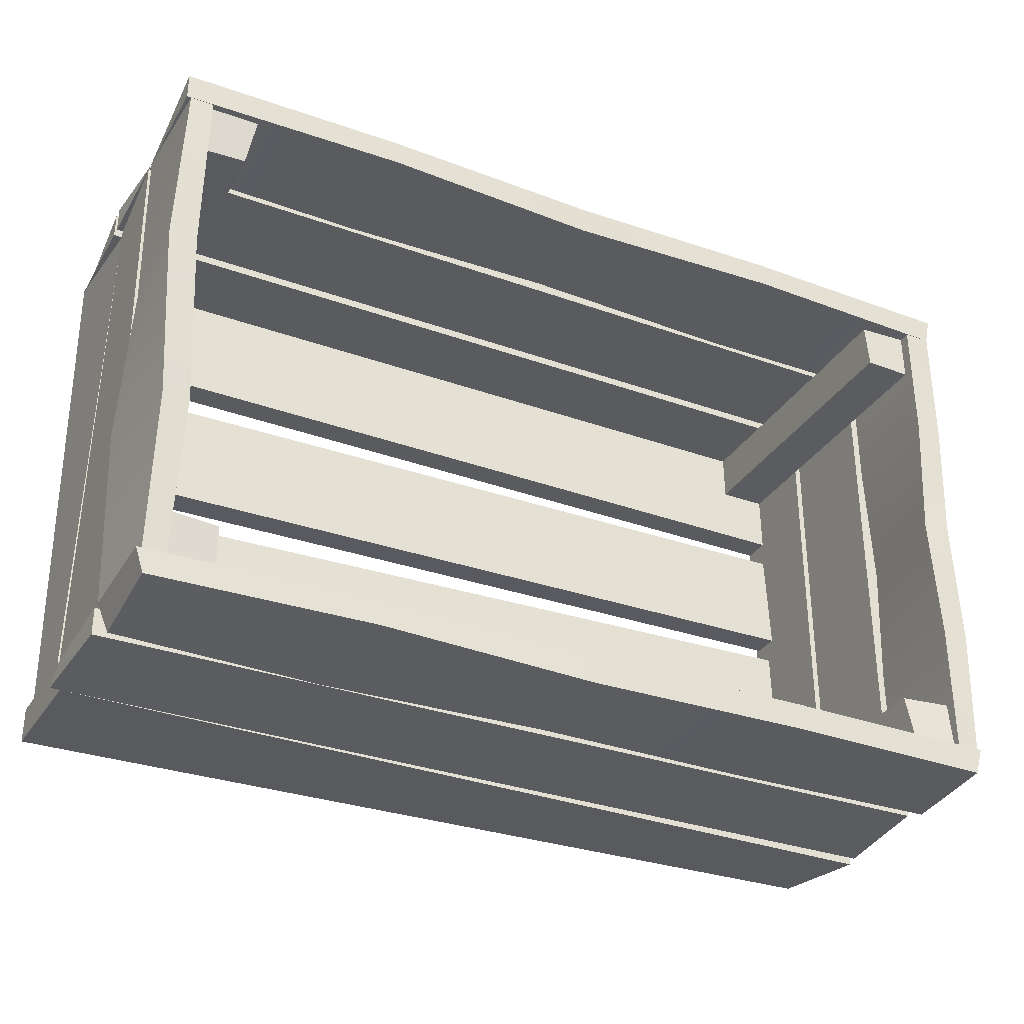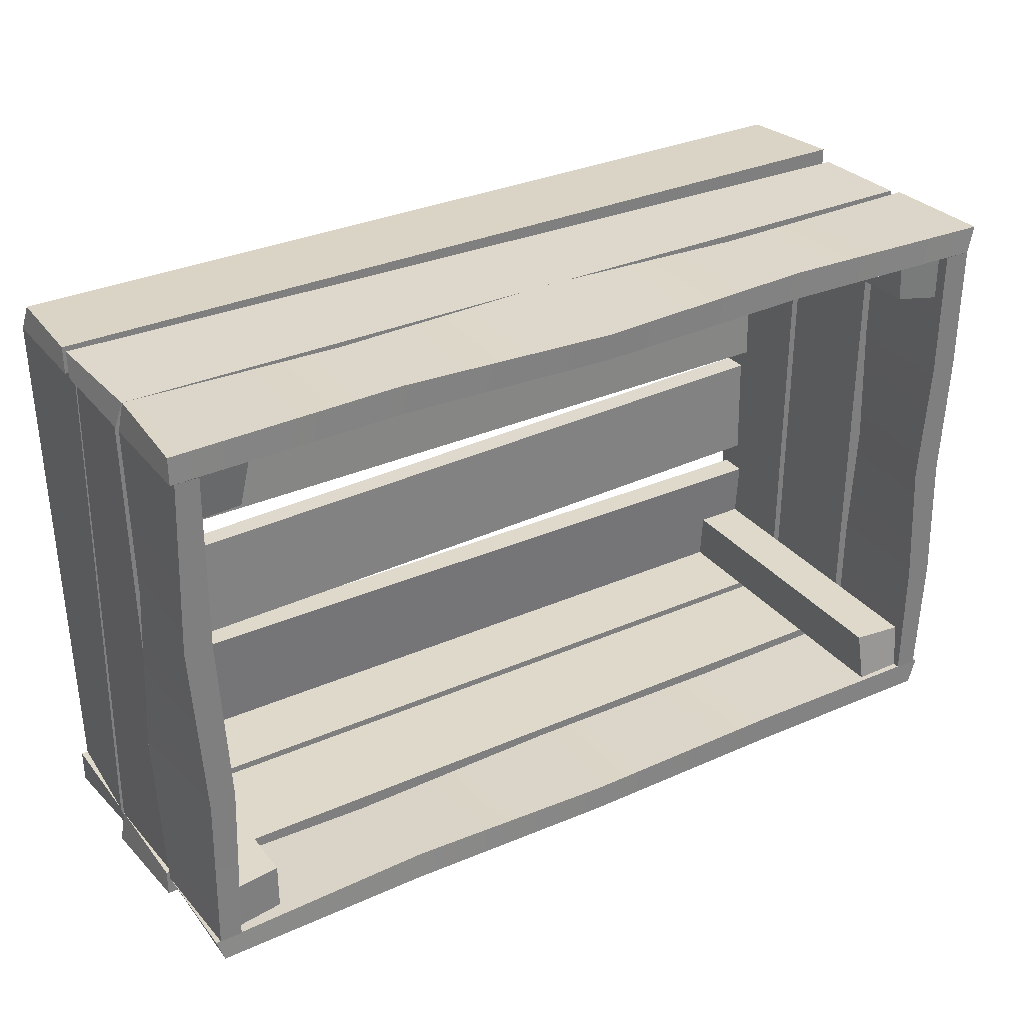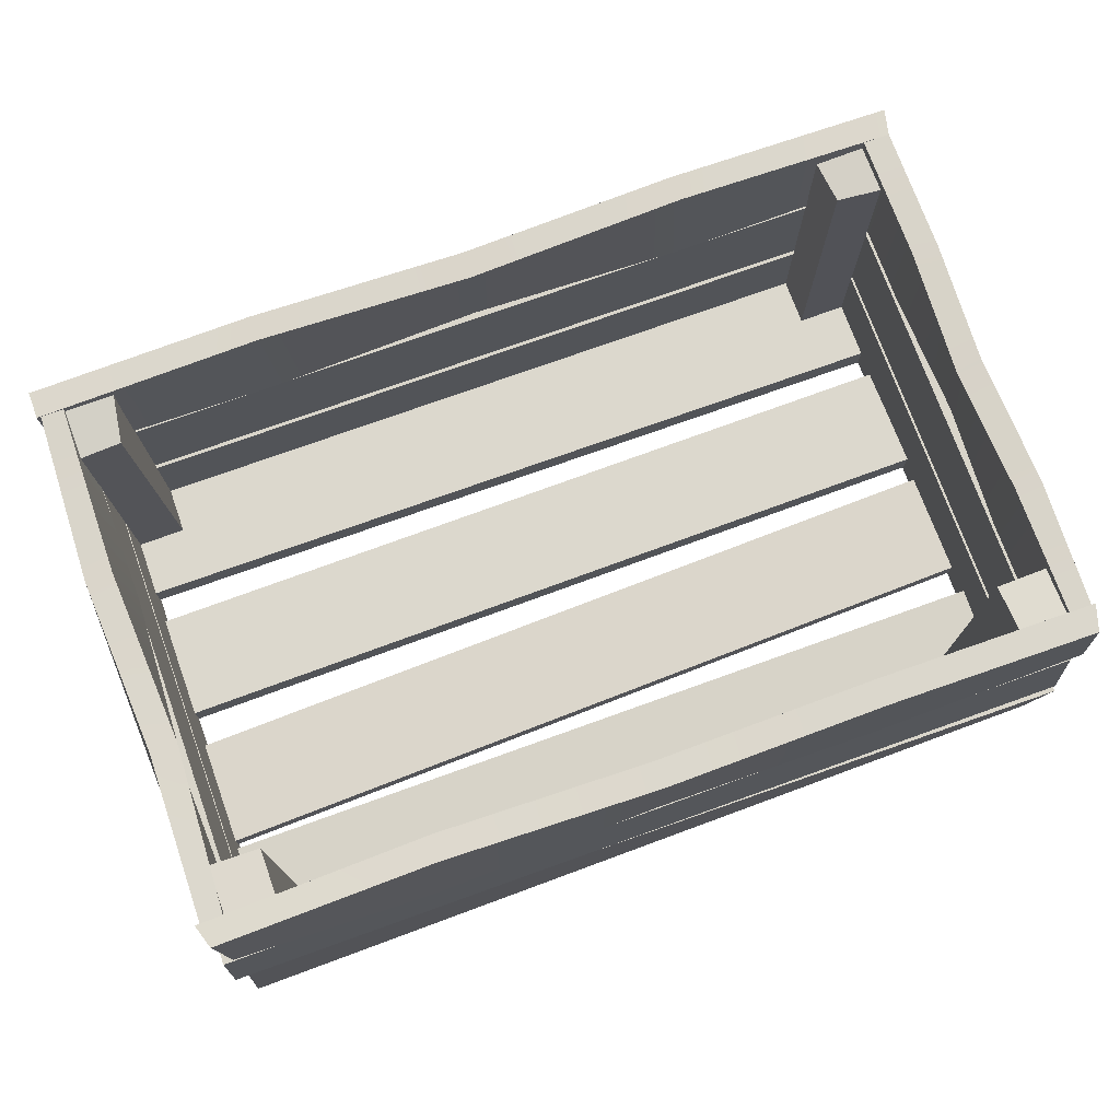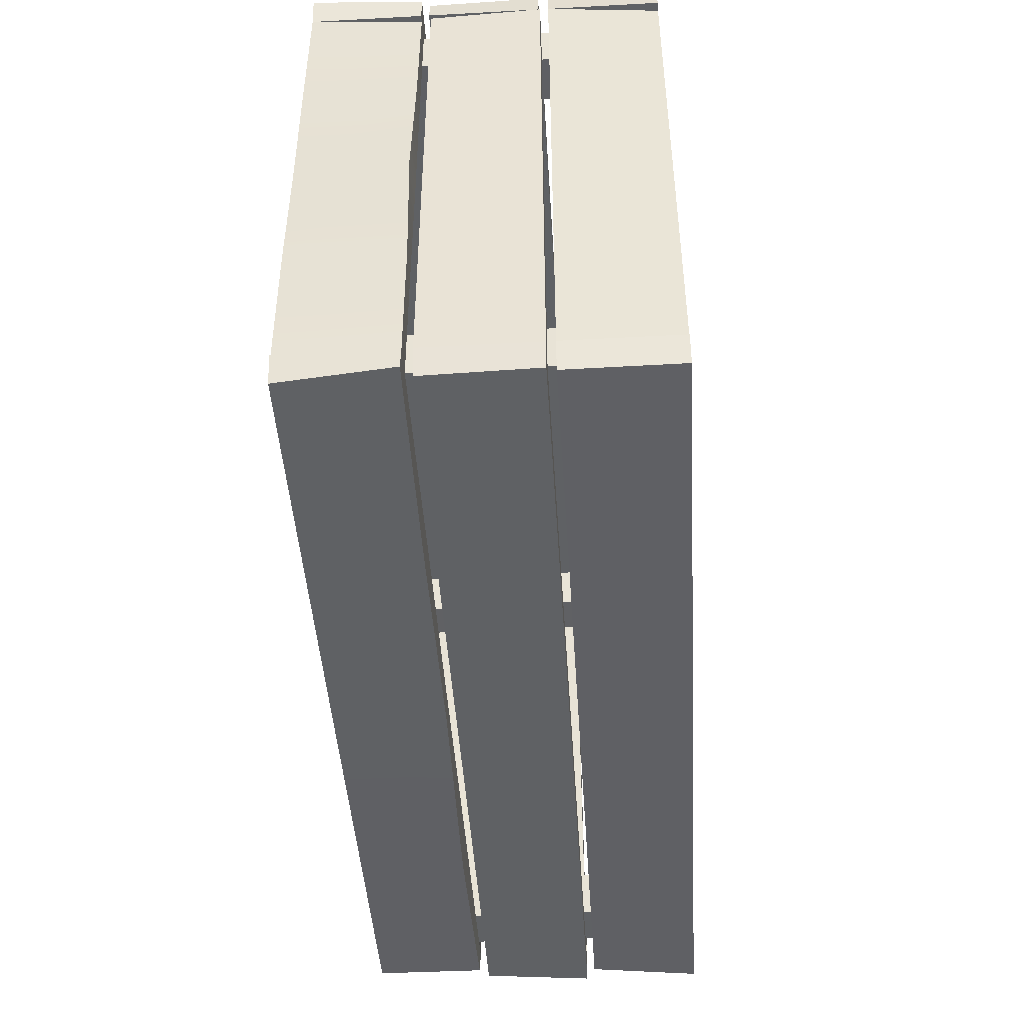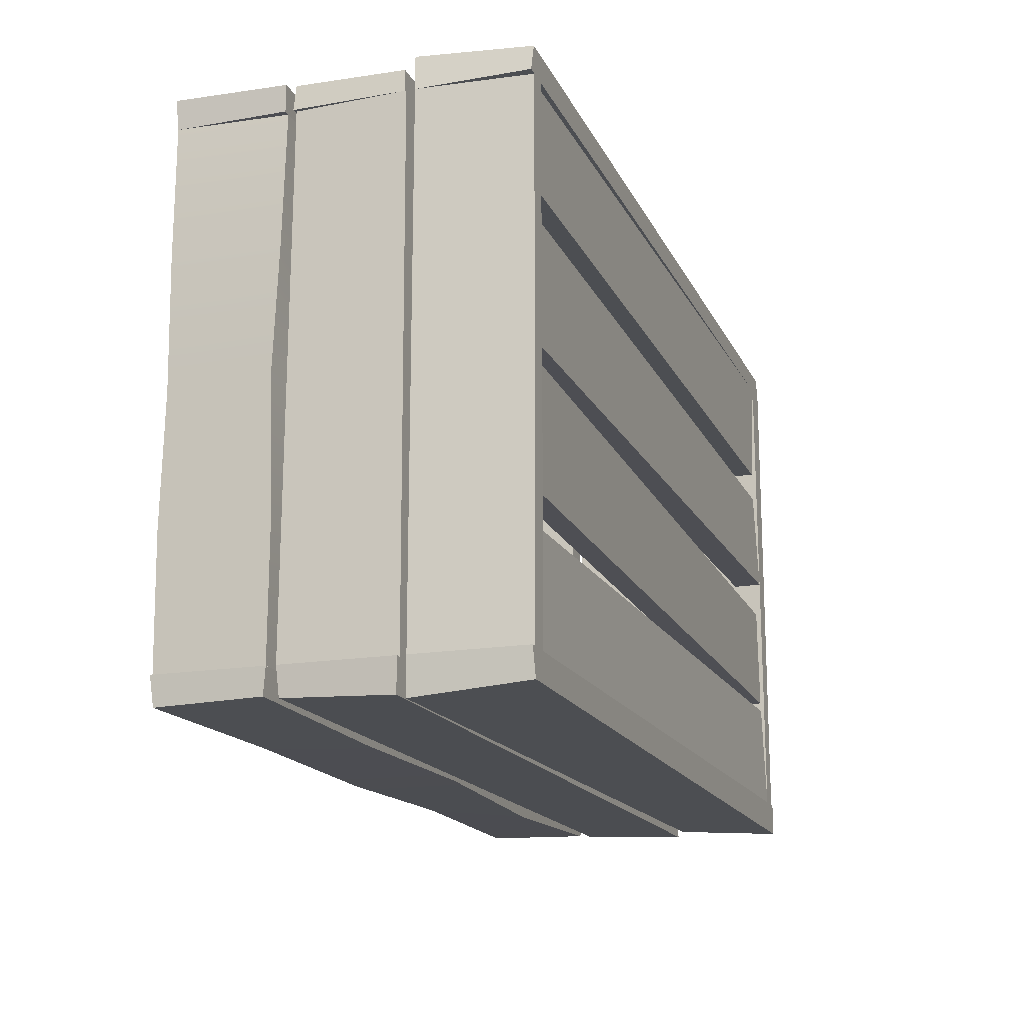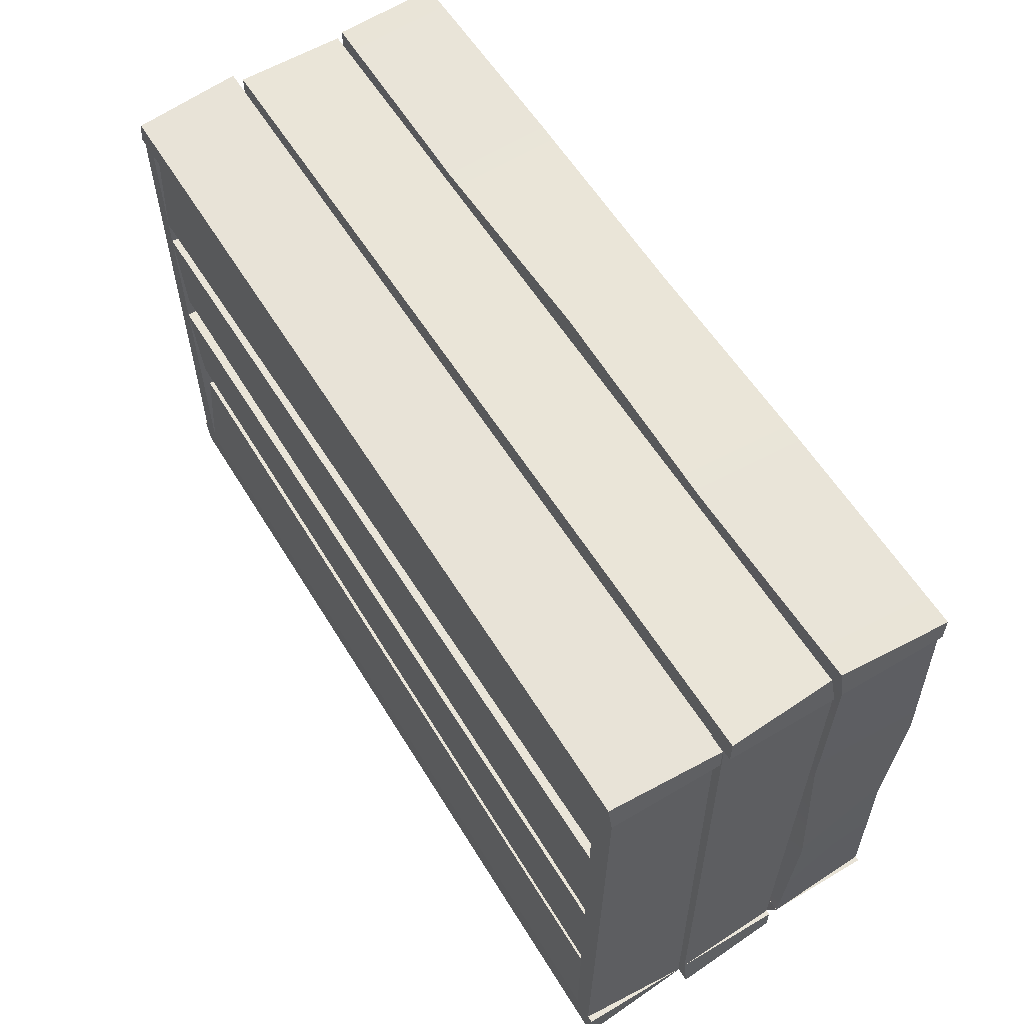
<metadata>
{"format":"obj","ext":"obj","renderer":"f3d","projection":"perspective","resolution":1024,"background":"white","views":[{"elev":-32.1,"azim":153.3,"up":"+Z"},{"elev":31.7,"azim":148.2,"up":"+Z"},{"elev":74.5,"azim":160.2,"up":"+Y"},{"elev":-45.5,"azim":-86.4,"up":"+Z"},{"elev":-16.9,"azim":-70.7,"up":"+Z"},{"elev":58.4,"azim":58.6,"up":"+Z"}]}
</metadata>
<code>
v 0.4646 -0.009834 0.1251
v 0.4646 0.01502 0.1251
v -0.4638 -0.01502 0.1315
v -0.4638 0.01502 0.1315
v 0.4638 -0.01502 0.003508
v 0.4638 0.01819 0.003508
v -0.4646 -0.01001 0.009817
v -0.4646 0.02175 0.009817
v 0.4642 -0.01502 0.2825
v 0.4642 0.01502 0.2825
v -0.4642 -0.009657 0.2825
v -0.4642 0.01502 0.2825
v 0.4642 -0.009421 0.1609
v 0.4642 0.02208 0.1609
v -0.4642 -0.01502 0.1609
v -0.4642 0.01699 0.1609
v 0.4809 -0.008721 -0.03823
v 0.4809 0.01502 -0.03823
v -0.4779 -0.01502 -0.01448
v -0.4779 0.01094 -0.01448
v 0.4779 -0.01042 -0.1598
v 0.4779 0.01502 -0.1598
v -0.4809 -0.008696 -0.1361
v -0.4809 0.01502 -0.1361
v 0.4642 -0.0107 -0.17
v 0.4642 0.02138 -0.17
v -0.4642 -0.00664 -0.17
v -0.4661 0.02275 -0.17
v 0.4642 -0.01502 -0.2917
v 0.4642 0.01502 -0.2917
v -0.4642 -0.01502 -0.2917
v -0.4642 0.01502 -0.2917
v 0.4943 -0.01502 -0.3293
v 0.4943 -0.01502 -0.2917
v -0.4857 -0.01502 -0.3217
v -0.4943 -0.01502 -0.2917
v 0.4879 0.1066 -0.3217
v 0.4943 0.1066 -0.2917
v -0.4943 0.1066 -0.3323
v -0.4943 0.1066 -0.2917
v 0.5009 0.1159 -0.3265
v 0.4943 0.1159 -0.2917
v -0.4943 0.1159 -0.3283
v -0.4943 0.1159 -0.2917
v 0.4943 0.2376 -0.3217
v 0.4943 0.2376 -0.2917
v -0.486 0.2376 -0.3217
v -0.4943 0.2376 -0.2917
v 0.4815 0.2481 -0.3217
v 0.4943 0.2481 -0.2917
v -0.4981 0.2481 -0.3217
v -0.4943 0.2481 -0.2917
v 0.4855 0.3697 -0.3185
v 0.4943 0.3697 -0.2917
v -0.4852 0.3697 -0.3217
v -0.4943 0.3697 -0.2917
v -0.2458 0.2488 -0.3244
v 0 0.2481 -0.3217
v 0.2552 0.2507 -0.3284
v 0.2517 0.2469 -0.2988
v 0 0.2481 -0.2917
v -0.2458 0.2475 -0.2944
v 0.2426 0.3709 -0.3146
v 0 0.3697 -0.3217
v -0.2485 0.3703 -0.319
v -0.2485 0.369 -0.289
v 0 0.3697 -0.2917
v 0.239 0.3671 -0.285
v 0.4943 0.2481 0.2825
v 0.4878 0.2481 0.3126
v -0.4943 0.2481 0.2825
v -0.4943 0.2481 0.3126
v 0.4943 0.3697 0.2825
v 0.4943 0.3697 0.3126
v -0.4943 0.3697 0.2825
v -0.5008 0.3697 0.3126
v -0.2471 0.2493 0.2782
v -0.000264 0.2472 0.2864
v 0.2496 0.2494 0.2782
v 0.2507 0.2472 0.3081
v -0.001146 0.2491 0.3164
v -0.246 0.2471 0.3081
v 0.2436 0.3705 0.287
v 0.001146 0.3686 0.2787
v -0.2482 0.3706 0.287
v -0.2472 0.3685 0.3169
v 0.000264 0.3705 0.3087
v 0.2447 0.3684 0.317
v 0.4943 0.1177 0.2825
v 0.4943 0.1177 0.3126
v -0.4943 0.1177 0.2825
v -0.4943 0.1177 0.3057
v 0.4943 0.2393 0.2825
v 0.4852 0.2393 0.3076
v -0.4943 0.2393 0.2825
v -0.4884 0.2393 0.3126
v 0.4943 -0.01502 0.2825
v 0.4869 -0.01502 0.3058
v -0.4943 -0.01502 0.2825
v -0.4856 -0.01502 0.3126
v 0.4943 0.1066 0.2825
v 0.4943 0.1066 0.3126
v -0.4943 0.1066 0.2825
v -0.4943 0.1066 0.3182
v -0.4883 -0.01502 -0.2917
v -0.4642 -0.01502 -0.2917
v -0.4843 -0.01502 0.2825
v -0.4642 -0.01502 0.2825
v -0.4943 0.1066 -0.2917
v -0.4642 0.1066 -0.2917
v -0.4943 0.1066 0.2825
v -0.4642 0.1066 0.2825
v -0.4878 0.1159 -0.2917
v -0.4642 0.1159 -0.2917
v -0.4943 0.1159 0.2825
v -0.4642 0.1159 0.2825
v -0.4943 0.2376 -0.2917
v -0.4642 0.2376 -0.2917
v -0.4901 0.2376 0.2825
v -0.4642 0.2376 0.2825
v -0.4943 0.2481 -0.2917
v -0.4642 0.2481 -0.2917
v -0.4872 0.2481 0.2825
v -0.4642 0.2481 0.2825
v -0.4893 0.3697 -0.2917
v -0.4642 0.3697 -0.2917
v -0.4943 0.3697 0.2825
v -0.4642 0.3697 0.2825
v -0.4943 0.2481 0.139
v -0.5012 0.2502 -0.005219
v -0.4943 0.2481 -0.1481
v -0.4642 0.2481 -0.1481
v -0.4715 0.2468 -0.008029
v -0.4642 0.2481 0.139
v -0.4943 0.3697 -0.1481
v -0.4869 0.371 -0.001102
v -0.4943 0.3697 0.139
v -0.4642 0.3697 0.139
v -0.4572 0.3675 -0.003912
v -0.4642 0.3697 -0.1481
v 0.4642 0.2481 -0.2917
v 0.4943 0.2481 -0.2917
v 0.4642 0.2481 0.2825
v 0.4943 0.2481 0.2825
v 0.4642 0.3697 -0.2917
v 0.4888 0.3697 -0.2917
v 0.4642 0.3697 0.2825
v 0.4897 0.3697 0.2825
v 0.4616 0.2488 0.09114
v 0.4728 0.2472 -0.09138
v 0.5024 0.251 -0.09488
v 0.4917 0.2475 0.09114
v 0.456 0.3668 -0.1057
v 0.4668 0.3703 0.09114
v 0.4968 0.369 0.09114
v 0.4856 0.3706 -0.1092
v 0.4642 0.1154 -0.2917
v 0.4943 0.1154 -0.2917
v 0.4642 0.1154 0.2825
v 0.4867 0.1154 0.2825
v 0.4642 0.237 -0.2917
v 0.4889 0.237 -0.2917
v 0.4642 0.237 0.2825
v 0.4943 0.237 0.2825
v 0.4642 -0.01502 -0.2917
v 0.487 -0.01502 -0.2917
v 0.4642 -0.01502 0.2825
v 0.4943 -0.01502 0.2825
v 0.4642 0.1066 -0.2917
v 0.4943 0.1066 -0.2917
v 0.4642 0.1066 0.2825
v 0.4847 0.1066 0.2825
v -0.4096 0.01502 0.2825
v -0.4096 0.3539 0.2825
v -0.4642 0.01502 0.2825
v -0.4642 0.3565 0.2825
v -0.4096 0.01502 0.2279
v -0.4159 0.3508 0.2351
v -0.4642 0.01502 0.2279
v -0.4642 0.3571 0.2279
v 0.4642 0.01502 0.2825
v 0.4642 0.3628 0.2825
v 0.4096 0.01502 0.2825
v 0.4096 0.3628 0.2825
v 0.4642 0.01502 0.2279
v 0.4642 0.3558 0.2279
v 0.4096 0.01502 0.2279
v 0.4183 0.3558 0.2302
v 0.4642 0.01502 -0.237
v 0.4642 0.3593 -0.237
v 0.4096 0.01502 -0.237
v 0.4096 0.3528 -0.237
v 0.4642 0.01502 -0.2917
v 0.4642 0.3593 -0.2917
v 0.4096 0.01502 -0.2917
v 0.4096 0.3528 -0.2917
v -0.4096 0.01502 -0.237
v -0.4096 0.3507 -0.237
v -0.4642 0.01502 -0.237
v -0.4642 0.3571 -0.237
v -0.4096 0.01502 -0.2917
v -0.4096 0.3633 -0.2917
v -0.4642 0.01502 -0.2917
v -0.4642 0.3618 -0.2917
f 1 2 4 3
f 7 8 6 5
f 3 7 5 1
f 8 4 2 6
f 15 16 14 13
f 11 15 13 9
f 16 12 10 14
f 17 18 20 19
f 23 24 22 21
f 19 23 21 17
f 24 20 18 22
f 25 26 28 27
f 27 31 29 25
f 32 28 26 30
f 33 34 36 35
f 35 36 40 39
f 39 40 38 37
f 37 38 34 33
f 35 39 37 33
f 40 36 34 38
f 41 42 44 43
f 43 44 48 47
f 47 48 46 45
f 45 46 42 41
f 43 47 45 41
f 48 44 42 46
f 57 62 52 51
f 51 52 56 55
f 63 68 54 53
f 53 54 50 49
f 59 63 53 49
f 68 60 50 54
f 56 52 62 66
f 66 62 61 67
f 67 61 60 68
f 51 55 65 57
f 57 65 64 58
f 58 64 63 59
f 55 56 66 65
f 65 66 67 64
f 64 67 68 63
f 49 50 60 59
f 59 60 61 58
f 58 61 62 57
f 77 82 72 71
f 71 72 76 75
f 83 88 74 73
f 73 74 70 69
f 79 83 73 69
f 88 80 70 74
f 76 72 82 86
f 86 82 81 87
f 87 81 80 88
f 71 75 85 77
f 77 85 84 78
f 78 84 83 79
f 75 76 86 85
f 85 86 87 84
f 84 87 88 83
f 69 70 80 79
f 79 80 81 78
f 78 81 82 77
f 89 90 92 91
f 91 92 96 95
f 95 96 94 93
f 93 94 90 89
f 91 95 93 89
f 96 92 90 94
f 97 98 100 99
f 99 100 104 103
f 103 104 102 101
f 101 102 98 97
f 99 103 101 97
f 104 100 98 102
f 105 106 108 107
f 111 112 110 109
f 107 111 109 105
f 112 108 106 110
f 113 114 116 115
f 119 120 118 117
f 115 119 117 113
f 120 116 114 118
f 129 134 124 123
f 135 140 126 125
f 131 135 125 121
f 140 132 122 126
f 128 124 134 138
f 138 134 133 139
f 139 133 132 140
f 123 127 137 129
f 129 137 136 130
f 130 136 135 131
f 127 128 138 137
f 137 138 139 136
f 136 139 140 135
f 121 122 132 131
f 131 132 133 130
f 130 133 134 129
f 149 152 144 143
f 153 156 146 145
f 150 153 145 141
f 156 151 142 146
f 148 144 152 155
f 155 152 151 156
f 143 147 154 149
f 149 154 153 150
f 147 148 155 154
f 154 155 156 153
f 141 142 151 150
f 150 151 152 149
f 157 158 160 159
f 163 164 162 161
f 159 163 161 157
f 164 160 158 162
f 165 166 168 167
f 171 172 170 169
f 167 171 169 165
f 172 168 166 170
f 173 174 176 175
f 175 176 180 179
f 179 180 178 177
f 177 178 174 173
f 180 176 174 178
f 181 182 184 183
f 183 184 188 187
f 187 188 186 185
f 185 186 182 181
f 188 184 182 186
f 189 190 192 191
f 191 192 196 195
f 195 196 194 193
f 193 194 190 189
f 196 192 190 194
f 197 198 200 199
f 199 200 204 203
f 203 204 202 201
f 201 202 198 197
f 204 200 198 202

</code>
